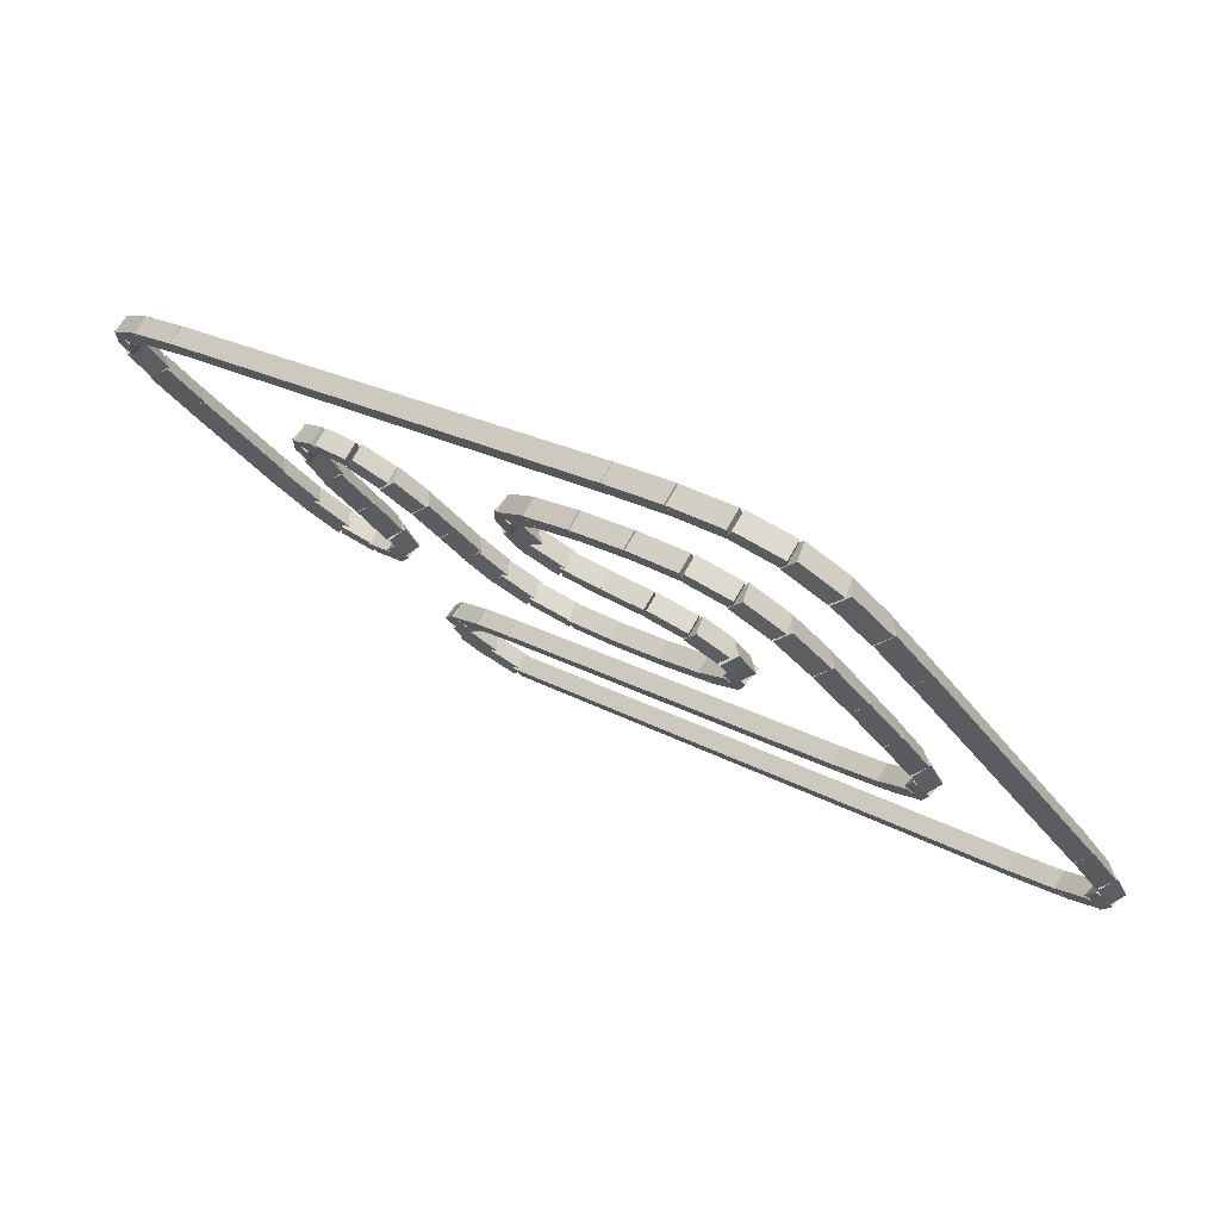
<metadata>
{"format":"obj","ext":"obj","renderer":"f3d","projection":"perspective","resolution":1024,"background":"white","views":[{"elev":21.9,"azim":-135.1,"up":"+Z"}]}
</metadata>
<code>
g name
v 12.19 44.07 0.3405
v 12.26 43.85 0.5035
v 12.48 43.79 0.3405
v 12.42 44.01 0.1774
v 11.86 43.73 7.451e-07
v 11.92 43.51 0.163
v 12.14 43.45 7.451e-07
v 12.08 43.67 -0.163
f 1 2 3 4
f 6 2 1 5
f 5 1 4 8
f 6 5 8 7
f 8 4 3 7
f 7 3 2 6
g name
v 12.31 44.37 0.7071
v 12.44 44.17 0.8545
v 12.68 44.21 0.7071
v 12.55 44.42 0.5597
v 12.15 44.01 0.3405
v 12.28 43.8 0.4879
v 12.52 43.85 0.3405
v 12.39 44.05 0.1931
f 9 10 11 12
f 14 10 9 13
f 13 9 12 16
f 14 13 16 15
f 16 12 11 15
f 15 11 10 14
g name
v 12.19 44.57 1.048
v 12.42 44.51 1.193
v 12.57 44.7 1.048
v 12.33 44.76 0.9022
v 12.31 44.23 0.7071
v 12.54 44.16 0.8525
v 12.69 44.36 0.7071
v 12.45 44.42 0.5617
f 17 18 19 20
f 22 18 17 21
f 21 17 20 24
f 22 21 24 23
f 24 20 19 23
f 23 19 18 22
g name
v 11.84 44.69 1.283
v 12.01 44.83 1.464
v 12.03 45.05 1.283
v 11.86 44.91 1.102
v 12.28 44.46 1.048
v 12.45 44.6 1.229
v 12.47 44.81 1.048
v 12.3 44.67 0.8665
f 25 26 27 28
f 30 26 25 29
f 29 25 28 32
f 30 29 32 31
f 32 28 27 31
f 31 27 26 30
g name
v 11.27 44.78 1.388
v 11.33 44.97 1.585
v 11.33 45.17 1.388
v 11.27 44.98 1.191
v 11.9 44.67 1.283
v 11.97 44.87 1.481
v 11.97 45.07 1.283
v 11.9 44.88 1.086
f 33 34 35 36
f 38 34 33 37
f 37 33 36 40
f 38 37 40 39
f 40 36 35 39
f 39 35 34 38
g name
v 10.54 44.8 1.414
v 10.56 45 1.614
v 10.56 45.2 1.414
v 10.54 45 1.214
v 11.29 44.78 1.388
v 11.31 44.98 1.588
v 11.31 45.18 1.388
v 11.29 44.98 1.188
f 41 42 43 44
f 46 42 41 45
f 45 41 44 48
f 46 45 48 47
f 48 44 43 47
f 47 43 42 46
g name
v 4.037 44.81 1.419
v 4.037 45.01 1.619
v 4.037 45.21 1.419
v 4.037 45.01 1.219
v 10.55 44.8 1.414
v 10.55 45 1.614
v 10.55 45.2 1.414
v 10.55 45 1.214
f 49 50 51 52
f 54 50 49 53
f 53 49 52 56
f 54 53 56 55
f 56 52 51 55
f 55 51 50 54
g name
v 3.175 44.85 1.461
v 3.195 45.05 1.661
v 3.195 45.25 1.461
v 3.175 45.05 1.262
v 4.027 44.81 1.419
v 4.047 45.01 1.619
v 4.047 45.21 1.419
v 4.027 45.01 1.22
f 57 58 59 60
f 62 58 57 61
f 61 57 60 64
f 62 61 64 63
f 64 60 59 63
f 63 59 58 62
g name
v 2.513 44.99 1.598
v 2.596 45.18 1.793
v 2.598 45.38 1.598
v 2.515 45.19 1.402
v 3.143 44.85 1.461
v 3.226 45.04 1.657
v 3.227 45.24 1.461
v 3.145 45.06 1.266
f 65 66 67 68
f 70 66 65 69
f 69 65 68 72
f 70 69 72 71
f 72 68 67 71
f 71 67 66 70
g name
v 2.06 45.33 1.896
v 2.268 45.42 2.066
v 2.311 45.64 1.896
v 2.102 45.55 1.727
v 2.43 45.03 1.598
v 2.638 45.12 1.767
v 2.681 45.34 1.598
v 2.473 45.25 1.428
f 73 74 75 76
f 78 74 73 77
f 77 73 76 80
f 78 77 80 79
f 80 76 75 79
f 79 75 74 78
g name
v 1.846 45.9 2.373
v 2.078 45.83 2.517
v 2.228 46.02 2.373
v 1.996 46.09 2.228
v 1.994 45.42 1.896
v 2.226 45.35 2.041
v 2.376 45.54 1.896
v 2.144 45.62 1.751
f 81 82 83 84
f 86 82 81 85
f 85 81 84 88
f 86 85 88 87
f 88 84 83 87
f 87 83 82 86
g name
v 1.8 46.57 2.991
v 2.008 46.44 3.132
v 2.2 46.59 2.991
v 1.992 46.72 2.849
v 1.837 45.95 2.373
v 2.045 45.82 2.514
v 2.237 45.97 2.373
v 2.029 46.1 2.231
f 89 90 91 92
f 94 90 89 93
f 93 89 92 96
f 94 93 96 95
f 96 92 91 95
f 95 91 90 94
g name
v 2.2 47.26 3.677
v 2 47.41 3.536
v 1.8 47.26 3.677
v 2 47.12 3.818
v 2.2 46.58 2.991
v 2 46.72 2.849
v 1.8 46.58 2.991
v 2 46.44 3.132
f 97 98 99 100
f 102 98 97 101
f 101 97 100 104
f 102 101 104 103
f 104 100 99 103
f 103 99 98 102
g name
v 1.826 47.95 4.358
v 2.021 47.8 4.499
v 2.226 47.94 4.358
v 2.031 48.09 4.216
v 1.8 47.27 3.677
v 1.995 47.12 3.818
v 2.2 47.26 3.677
v 2.005 47.41 3.535
f 105 106 107 108
f 110 106 105 109
f 109 105 108 112
f 110 109 112 111
f 112 108 107 111
f 111 107 106 110
g name
v 1.944 48.59 4.96
v 2.115 48.41 5.103
v 2.337 48.51 4.96
v 2.167 48.69 4.818
v 1.829 47.98 4.358
v 2 47.81 4.501
v 2.222 47.91 4.358
v 2.052 48.08 4.215
f 113 114 115 116
f 118 114 113 117
f 117 113 116 120
f 118 117 120 119
f 120 116 115 119
f 119 115 114 118
g name
v 2.279 49.11 5.405
v 2.373 48.89 5.56
v 2.61 48.88 5.405
v 2.516 49.1 5.251
v 1.976 48.66 4.96
v 2.069 48.44 5.114
v 2.306 48.44 4.96
v 2.213 48.65 4.806
f 121 122 123 124
f 126 122 121 125
f 125 121 124 128
f 126 125 128 127
f 128 124 123 127
f 127 123 122 126
g name
v 2.911 49.44 5.667
v 2.925 49.22 5.851
v 3.082 49.07 5.667
v 3.067 49.29 5.484
v 2.359 49.17 5.405
v 2.373 48.96 5.589
v 2.53 48.81 5.405
v 2.516 49.03 5.222
f 129 130 131 132
f 134 130 129 133
f 133 129 132 136
f 134 133 136 135
f 136 132 131 135
f 135 131 130 134
g name
v 3.755 49.56 5.772
v 3.755 49.36 5.97
v 3.808 49.16 5.772
v 3.807 49.36 5.574
v 2.97 49.45 5.667
v 2.97 49.25 5.866
v 3.023 49.06 5.667
v 3.022 49.26 5.469
f 137 138 139 140
f 142 138 137 141
f 141 137 140 144
f 142 141 144 143
f 144 140 139 143
f 143 139 138 142
g name
v 4.668 49.59 5.798
v 4.668 49.39 5.998
v 4.68 49.19 5.798
v 4.68 49.39 5.598
v 3.776 49.56 5.772
v 3.776 49.36 5.972
v 3.787 49.16 5.772
v 3.787 49.36 5.572
f 145 146 147 148
f 150 146 145 149
f 149 145 148 152
f 150 149 152 151
f 152 148 147 151
f 151 147 146 150
g name
v 5.527 49.53 5.746
v 5.527 49.33 5.946
v 5.502 49.13 5.746
v 5.502 49.33 5.546
v 4.687 49.59 5.798
v 4.686 49.38 5.998
v 4.662 49.19 5.798
v 4.662 49.39 5.599
f 153 154 155 156
f 158 154 153 157
f 157 153 156 160
f 158 157 160 159
f 160 156 155 159
f 159 155 154 158
g name
v 6.193 49.37 5.589
v 6.19 49.16 5.783
v 6.096 48.98 5.589
v 6.099 49.19 5.394
v 5.563 49.53 5.746
v 5.56 49.32 5.94
v 5.466 49.14 5.746
v 5.469 49.34 5.552
f 161 162 163 164
f 166 162 161 165
f 165 161 164 168
f 166 165 168 167
f 168 164 163 167
f 167 163 162 166
g name
v 6.615 49.01 5.274
v 6.56 48.78 5.439
v 6.341 48.72 5.274
v 6.395 48.94 5.11
v 6.282 49.32 5.589
v 6.227 49.1 5.754
v 6.007 49.03 5.589
v 6.062 49.25 5.424
f 169 170 171 172
f 174 170 169 173
f 173 169 172 176
f 174 173 176 175
f 176 172 171 175
f 175 171 170 174
g name
v 6.678 48.5 4.908
v 6.478 48.35 5.049
v 6.278 48.5 4.908
v 6.478 48.64 4.766
v 6.678 48.86 5.274
v 6.478 48.72 5.416
v 6.278 48.86 5.274
v 6.478 49 5.133
f 177 178 179 180
f 182 178 177 181
f 181 177 180 184
f 182 181 184 183
f 184 180 179 183
f 183 179 178 182
g name
v 6.295 48.04 4.594
v 6.074 48.1 4.758
v 6.016 48.32 4.594
v 6.238 48.26 4.43
v 6.617 48.35 4.908
v 6.396 48.42 5.072
v 6.338 48.64 4.908
v 6.56 48.58 4.744
f 185 186 187 188
f 190 186 185 189
f 189 185 188 192
f 190 189 192 191
f 192 188 187 191
f 191 187 186 190
g name
v 5.659 47.81 4.41
v 5.54 47.98 4.601
v 5.534 48.19 4.41
v 5.653 48.02 4.219
v 6.218 47.99 4.594
v 6.099 48.16 4.785
v 6.093 48.37 4.594
v 6.212 48.2 4.403
f 193 194 195 196
f 198 194 193 197
f 197 193 196 200
f 198 197 200 199
f 200 196 195 199
f 199 195 194 198
g name
v 5.007 47.65 4.253
v 4.914 47.83 4.448
v 4.911 48.03 4.253
v 5.004 47.85 4.059
v 5.644 47.8 4.41
v 5.551 47.99 4.605
v 5.548 48.19 4.41
v 5.642 48.01 4.216
f 201 202 203 204
f 206 202 201 205
f 205 201 204 208
f 206 205 208 207
f 208 204 203 207
f 207 203 202 206
g name
v 4.529 47.42 4.012
v 4.374 47.57 4.196
v 4.36 47.78 4.012
v 4.515 47.63 3.828
v 5.044 47.66 4.253
v 4.889 47.81 4.437
v 4.874 48.02 4.253
v 5.03 47.87 4.069
f 209 210 211 212
f 214 210 209 213
f 213 209 212 216
f 214 213 216 215
f 216 212 211 215
f 215 211 210 214
g name
v 4.338 47.12 3.656
v 4.103 47.14 3.812
v 4.018 47.36 3.656
v 4.253 47.34 3.5
v 4.605 47.48 4.012
v 4.37 47.5 4.168
v 4.284 47.72 4.012
v 4.519 47.7 3.856
f 217 218 219 220
f 222 218 217 221
f 221 217 220 224
f 222 221 224 223
f 224 220 219 223
f 223 219 218 222
g name
v 4.41 46.89 3.284
v 4.224 46.73 3.426
v 4.012 46.85 3.284
v 4.199 47.01 3.142
v 4.377 47.26 3.656
v 4.19 47.1 3.798
v 3.979 47.23 3.656
v 4.165 47.38 3.514
f 225 226 227 228
f 230 226 225 229
f 229 225 228 232
f 230 229 232 231
f 232 228 227 231
f 231 227 226 230
g name
v 4.68 46.76 3.012
v 4.638 46.53 3.182
v 4.431 46.44 3.012
v 4.473 46.66 2.842
v 4.335 47.03 3.284
v 4.294 46.81 3.454
v 4.087 46.71 3.284
v 4.128 46.94 3.114
f 233 234 235 236
f 238 234 233 237
f 237 233 236 240
f 238 237 240 239
f 240 236 235 239
f 239 235 234 238
g name
v 5.227 46.66 2.876
v 5.226 46.45 3.071
v 5.143 46.27 2.876
v 5.145 46.47 2.68
v 4.598 46.79 3.012
v 4.596 46.59 3.207
v 4.513 46.4 3.012
v 4.515 46.61 2.816
f 241 242 243 244
f 246 242 241 245
f 245 241 244 248
f 246 245 248 247
f 248 244 243 247
f 247 243 242 246
g name
v 6.036 46.62 2.834
v 6.036 46.42 3.033
v 6.016 46.22 2.834
v 6.016 46.42 2.634
v 5.195 46.66 2.876
v 5.195 46.46 3.075
v 5.175 46.26 2.876
v 5.175 46.46 2.676
f 249 250 251 252
f 254 250 249 253
f 253 249 252 256
f 254 253 256 255
f 256 252 251 255
f 255 251 250 254
g name
v 6.914 46.64 2.855
v 6.914 46.44 3.055
v 6.923 46.24 2.855
v 6.923 46.44 2.655
v 6.021 46.62 2.834
v 6.021 46.42 3.034
v 6.031 46.22 2.834
v 6.031 46.42 2.634
f 257 258 259 260
f 262 258 257 261
f 261 257 260 264
f 262 261 264 263
f 264 260 259 263
f 263 259 258 262
g name
v 7.677 46.75 2.959
v 7.678 46.54 3.158
v 7.73 46.35 2.959
v 7.73 46.55 2.761
v 6.892 46.64 2.855
v 6.893 46.44 3.053
v 6.945 46.24 2.855
v 6.945 46.45 2.656
f 265 266 267 268
f 270 266 265 269
f 269 265 268 272
f 270 269 272 271
f 272 268 267 271
f 271 267 266 270
g name
v 8.176 46.97 3.2
v 8.187 46.76 3.386
v 8.336 46.6 3.2
v 8.324 46.82 3.015
v 7.624 46.73 2.959
v 7.636 46.52 3.145
v 7.784 46.36 2.959
v 7.772 46.58 2.774
f 273 274 275 276
f 278 274 273 277
f 277 273 276 280
f 278 277 280 279
f 280 276 275 279
f 279 275 274 278
g name
v 8.407 47.27 3.556
v 8.481 47.05 3.716
v 8.711 47.01 3.556
v 8.638 47.24 3.397
v 8.103 46.92 3.2
v 8.177 46.7 3.359
v 8.408 46.66 3.2
v 8.334 46.88 3.041
f 281 282 283 284
f 286 282 281 285
f 285 281 284 288
f 286 285 288 287
f 288 284 283 287
f 287 283 282 286
g name
v 8.481 47.62 3.981
v 8.638 47.43 4.125
v 8.867 47.52 3.981
v 8.71 47.7 3.837
v 8.366 47.2 3.556
v 8.523 47.01 3.7
v 8.752 47.09 3.556
v 8.596 47.28 3.413
f 289 290 291 292
f 294 290 289 293
f 293 289 292 296
f 294 293 296 295
f 296 292 291 295
f 295 291 290 294
g name
v 8.5 48.01 4.41
v 8.691 47.86 4.552
v 8.9 47.99 4.41
v 8.709 48.14 4.269
v 8.474 47.58 3.981
v 8.666 47.43 4.122
v 8.874 47.56 3.981
v 8.683 47.71 3.839
f 297 298 299 300
f 302 298 297 301
f 301 297 300 304
f 302 301 304 303
f 304 300 299 303
f 303 299 298 302
g name
v 8.538 48.46 4.861
v 8.725 48.31 5.002
v 8.936 48.43 4.861
v 8.749 48.59 4.719
v 8.501 48.01 4.41
v 8.688 47.86 4.552
v 8.899 47.98 4.41
v 8.712 48.14 4.269
f 305 306 307 308
f 310 306 305 309
f 309 305 308 312
f 310 309 312 311
f 312 308 307 311
f 311 307 306 310
g name
v 8.697 48.92 5.269
v 8.838 48.73 5.415
v 9.073 48.79 5.269
v 8.932 48.99 5.124
v 8.549 48.52 4.861
v 8.69 48.32 5.006
v 8.925 48.38 4.861
v 8.784 48.58 4.715
f 313 314 315 316
f 318 314 313 317
f 317 313 316 320
f 318 317 320 319
f 320 316 315 319
f 319 315 314 318
g name
v 9.081 49.32 5.584
v 9.136 49.09 5.748
v 9.356 49.03 5.584
v 9.301 49.25 5.419
v 8.748 49 5.269
v 8.803 48.78 5.434
v 9.022 48.71 5.269
v 8.967 48.93 5.104
f 321 322 323 324
f 326 322 321 325
f 325 321 324 328
f 326 325 328 327
f 328 324 323 327
f 327 323 322 326
g name
v 9.653 49.48 5.699
v 9.656 49.28 5.894
v 9.747 49.09 5.699
v 9.744 49.3 5.504
v 9.172 49.37 5.584
v 9.174 49.16 5.778
v 9.265 48.98 5.584
v 9.263 49.18 5.389
f 329 330 331 332
f 334 330 329 333
f 333 329 332 336
f 334 333 336 335
f 336 332 331 335
f 335 331 330 334
g name
v 10.22 49.4 5.615
v 10.21 49.2 5.812
v 10.15 49.01 5.615
v 10.15 49.21 5.418
v 9.734 49.48 5.699
v 9.733 49.28 5.896
v 9.666 49.09 5.699
v 9.667 49.29 5.502
f 337 338 339 340
f 342 338 337 341
f 341 337 340 344
f 342 341 344 343
f 344 340 339 343
f 343 339 338 342
g name
v 10.65 49.05 5.316
v 10.6 48.83 5.483
v 10.38 48.75 5.316
v 10.43 48.98 5.15
v 10.31 49.35 5.615
v 10.26 49.13 5.781
v 10.05 49.05 5.615
v 10.1 49.28 5.449
f 345 346 347 348
f 350 346 345 349
f 349 345 348 352
f 350 349 352 351
f 352 348 347 351
f 351 347 346 350
g name
v 10.85 48.49 4.84
v 10.7 48.3 4.984
v 10.47 48.37 4.84
v 10.62 48.56 4.695
v 10.71 48.96 5.316
v 10.56 48.77 5.461
v 10.32 48.84 5.316
v 10.47 49.04 5.172
f 353 354 355 356
f 358 354 353 357
f 357 353 356 360
f 358 357 360 359
f 360 356 355 359
f 359 355 354 358
g name
v 10.9 47.85 4.248
v 10.71 47.69 4.389
v 10.5 47.82 4.248
v 10.69 47.98 4.106
v 10.86 48.44 4.84
v 10.67 48.29 4.981
v 10.46 48.41 4.84
v 10.65 48.57 4.698
f 361 362 363 364
f 366 362 361 365
f 365 361 364 368
f 366 365 368 367
f 368 364 363 367
f 367 363 362 366
g name
v 10.97 47.28 3.666
v 10.79 47.11 3.808
v 10.58 47.23 3.666
v 10.76 47.39 3.524
v 10.9 47.86 4.248
v 10.72 47.7 4.39
v 10.5 47.81 4.248
v 10.68 47.98 4.106
f 369 370 371 372
f 374 370 369 373
f 373 369 372 376
f 374 373 376 375
f 376 372 371 375
f 375 371 370 374
g name
v 11.18 46.9 3.221
v 11.06 46.69 3.37
v 10.82 46.72 3.221
v 10.94 46.93 3.072
v 10.95 47.34 3.666
v 10.83 47.13 3.816
v 10.6 47.16 3.666
v 10.71 47.37 3.517
f 377 378 379 380
f 382 378 377 381
f 381 377 380 384
f 382 381 384 383
f 384 380 379 383
f 383 379 378 382
g name
v 11.53 46.75 2.986
v 11.52 46.53 3.167
v 11.35 46.4 2.986
v 11.37 46.61 2.804
v 11.09 46.99 3.221
v 11.07 46.77 3.402
v 10.9 46.63 3.221
v 10.92 46.85 3.04
f 385 386 387 388
f 390 386 385 389
f 389 385 388 392
f 390 389 392 391
f 392 388 387 391
f 391 387 386 390
g name
v 11.96 46.77 2.986
v 11.96 46.57 3.186
v 11.96 46.37 2.986
v 11.96 46.57 2.786
v 11.44 46.77 2.986
v 11.44 46.57 3.186
v 11.44 46.37 2.986
v 11.44 46.57 2.786
f 393 394 395 396
f 398 394 393 397
f 397 393 396 400
f 398 397 400 399
f 400 396 395 399
f 399 395 394 398
g name
v 12.31 46.99 3.221
v 12.33 46.77 3.402
v 12.5 46.63 3.221
v 12.48 46.85 3.04
v 11.87 46.75 2.986
v 11.88 46.53 3.167
v 12.05 46.4 2.986
v 12.03 46.61 2.804
f 401 402 403 404
f 406 402 401 405
f 405 401 404 408
f 406 405 408 407
f 408 404 403 407
f 407 403 402 406
g name
v 12.45 47.34 3.666
v 12.57 47.13 3.816
v 12.8 47.16 3.666
v 12.69 47.37 3.517
v 12.22 46.9 3.221
v 12.34 46.69 3.37
v 12.58 46.72 3.221
v 12.46 46.93 3.072
f 409 410 411 412
f 414 410 409 413
f 413 409 412 416
f 414 413 416 415
f 416 412 411 415
f 415 411 410 414
g name
v 12.5 47.88 4.269
v 12.68 47.72 4.411
v 12.9 47.83 4.269
v 12.72 48 4.127
v 12.43 47.28 3.666
v 12.61 47.11 3.808
v 12.82 47.23 3.666
v 12.64 47.39 3.525
f 417 418 419 420
f 422 418 417 421
f 421 417 420 424
f 422 421 424 423
f 424 420 419 423
f 423 419 418 422
g name
v 12.9 49.22 5.636
v 12.7 49.36 5.494
v 12.5 49.22 5.636
v 12.7 49.08 5.777
v 12.9 47.86 4.269
v 12.7 48 4.127
v 12.5 47.86 4.269
v 12.7 47.71 4.41
f 425 426 427 428
f 430 426 425 429
f 429 425 428 432
f 430 429 432 431
f 432 428 427 431
f 431 427 426 430
g name
v 12.46 49.83 6.254
v 12.67 49.7 6.396
v 12.86 49.85 6.254
v 12.65 49.98 6.112
v 12.5 49.21 5.636
v 12.71 49.08 5.777
v 12.9 49.24 5.636
v 12.69 49.36 5.494
f 433 434 435 436
f 438 434 433 437
f 437 433 436 440
f 438 437 440 439
f 440 436 435 439
f 439 435 434 438
g name
v 12.32 50.26 6.731
v 12.56 50.19 6.875
v 12.71 50.38 6.731
v 12.47 50.45 6.586
v 12.47 49.78 6.254
v 12.7 49.71 6.399
v 12.85 49.9 6.254
v 12.62 49.97 6.109
f 441 442 443 444
f 446 442 441 445
f 445 441 444 448
f 446 445 448 447
f 448 444 443 447
f 447 443 442 446
g name
v 12.02 50.46 7.029
v 12.23 50.55 7.199
v 12.27 50.77 7.029
v 12.06 50.68 6.86
v 12.39 50.16 6.731
v 12.6 50.25 6.9
v 12.64 50.47 6.731
v 12.43 50.38 6.561
f 449 450 451 452
f 454 450 449 453
f 453 449 452 456
f 454 453 456 455
f 456 452 451 455
f 455 451 450 454
g name
v 11.47 50.56 7.165
v 11.56 50.74 7.361
v 11.56 50.95 7.165
v 11.47 50.76 6.97
v 12.1 50.42 7.029
v 12.18 50.61 7.225
v 12.19 50.81 7.029
v 12.1 50.63 6.833
f 457 458 459 460
f 462 458 457 461
f 461 457 460 464
f 462 461 464 463
f 464 460 459 463
f 463 459 458 462
g name
v 10.65 50.59 7.207
v 10.67 50.79 7.407
v 10.67 50.99 7.207
v 10.65 50.8 7.008
v 11.51 50.55 7.165
v 11.52 50.75 7.365
v 11.52 50.95 7.165
v 11.51 50.75 6.966
f 465 466 467 468
f 470 466 465 469
f 469 465 468 472
f 470 469 472 471
f 472 468 467 471
f 471 467 466 470
g name
v 2.711 50.6 7.213
v 2.711 50.8 7.412
v 2.711 51 7.213
v 2.711 50.8 7.013
v 10.66 50.59 7.207
v 10.66 50.79 7.407
v 10.66 50.99 7.207
v 10.66 50.79 7.007
f 473 474 475 476
f 478 474 473 477
f 477 473 476 480
f 478 477 480 479
f 480 476 475 479
f 479 475 474 478
g name
v 1.787 50.57 7.186
v 1.776 50.77 7.386
v 1.776 50.97 7.186
v 1.787 50.77 6.986
v 2.717 50.6 7.213
v 2.705 50.8 7.412
v 2.705 51 7.213
v 2.717 50.8 7.013
f 481 482 483 484
f 486 482 481 485
f 485 481 484 488
f 486 485 488 487
f 488 484 483 487
f 487 483 482 486
g name
v 1.023 50.47 7.082
v 0.9703 50.67 7.28
v 0.9698 50.87 7.082
v 1.022 50.67 6.883
v 1.808 50.58 7.186
v 1.755 50.77 7.385
v 1.755 50.97 7.186
v 1.807 50.78 6.988
f 489 490 491 492
f 494 490 489 493
f 493 489 492 496
f 494 493 496 495
f 496 492 491 495
f 495 491 490 494
g name
v 0.5302 50.23 6.82
v 0.3732 50.37 7.003
v 0.3587 50.59 6.82
v 0.5156 50.44 6.636
v 1.082 50.49 7.082
v 0.9251 50.64 7.265
v 0.9105 50.85 7.082
v 1.067 50.7 6.898
f 497 498 499 500
f 502 498 497 501
f 501 497 500 504
f 502 501 504 503
f 504 500 499 503
f 503 499 498 502
g name
v 0.306 49.85 6.374
v 0.06896 49.86 6.529
v -0.02448 50.07 6.374
v 0.2125 50.07 6.22
v 0.6097 50.29 6.82
v 0.3727 50.3 6.974
v 0.2792 50.52 6.82
v 0.5162 50.51 6.665
f 505 506 507 508
f 510 506 505 509
f 509 505 508 512
f 510 509 512 511
f 512 508 507 511
f 511 507 506 510
g name
v 0.2224 49.32 5.772
v -0.0003164 49.22 5.915
v -0.1705 49.4 5.772
v 0.05217 49.5 5.629
v 0.3372 49.92 6.374
v 0.1145 49.82 6.517
v -0.05572 50 6.374
v 0.167 50.1 6.232
f 513 514 515 516
f 518 514 513 517
f 517 513 516 520
f 518 517 520 519
f 520 516 515 519
f 519 515 514 518
g name
v 0.1999 48.67 5.091
v -0.005379 48.54 5.233
v -0.1999 48.69 5.091
v 0.005379 48.82 4.95
v 0.2258 49.35 5.772
v 0.02055 49.22 5.914
v -0.1739 49.37 5.772
v 0.0313 49.5 5.631
f 521 522 523 524
f 526 522 521 525
f 525 521 524 528
f 526 525 528 527
f 528 524 523 527
f 527 523 522 526
g name
v 0.2 45.16 1.577
v -2.09e-14 45.02 1.718
v -0.2 45.16 1.577
v 6.215e-14 45.31 1.435
v 0.2 48.68 5.091
v -2.092e-14 48.54 5.233
v -0.2 48.68 5.091
v 6.212e-14 48.82 4.95
f 529 530 531 532
f 534 530 529 533
f 533 529 532 536
f 534 533 536 535
f 536 532 531 535
f 535 531 530 534
g name
v 0.2367 44.56 0.9585
v 0.04549 44.41 1.1
v -0.1626 44.53 0.9585
v 0.02859 44.69 0.817
v 0.1996 45.18 1.577
v 0.008452 45.02 1.718
v -0.1996 45.15 1.577
v -0.008452 45.31 1.435
f 537 538 539 540
f 542 538 537 541
f 541 537 540 544
f 542 541 544 543
f 544 540 539 543
f 543 539 538 542
g name
v 0.3762 44.13 0.4819
v 0.2262 43.94 0.6265
v -0.005802 44.01 0.4819
v 0.1442 44.2 0.3372
v 0.228 44.61 0.9585
v 0.07803 44.41 1.103
v -0.154 44.49 0.9585
v -0.00396 44.68 0.8139
f 545 546 547 548
f 550 546 545 549
f 549 545 548 552
f 550 549 552 551
f 552 548 547 551
f 551 547 546 550
g name
v 0.6811 43.93 0.1833
v 0.6383 43.7 0.3527
v 0.43 43.62 0.1833
v 0.4728 43.84 0.01392
v 0.3107 44.23 0.4819
v 0.268 44 0.6513
v 0.05967 43.91 0.4819
v 0.1024 44.14 0.3125
f 553 554 555 556
f 558 554 553 557
f 557 553 556 560
f 558 557 560 559
f 560 556 555 559
f 559 555 554 558
g name
v 1.227 43.83 0.04714
v 1.226 43.63 0.2428
v 1.143 43.44 0.04714
v 1.145 43.64 -0.1485
v 0.5978 43.97 0.1833
v 0.596 43.76 0.379
v 0.5133 43.58 0.1833
v 0.5151 43.78 -0.01235
f 561 562 563 564
f 566 562 561 565
f 565 561 564 568
f 566 565 568 567
f 568 564 563 567
f 567 563 562 566
g name
v 2.047 43.79 0.005238
v 2.047 43.59 0.205
v 2.027 43.39 0.005238
v 2.027 43.59 -0.1945
v 1.195 43.83 0.04714
v 1.195 43.63 0.2469
v 1.175 43.43 0.04714
v 1.175 43.64 -0.1526
f 569 570 571 572
f 574 570 569 573
f 573 569 572 576
f 574 573 576 575
f 576 572 571 575
f 575 571 570 574
g name
v 12 43.79 7.46e-07
v 12 43.59 0.2
v 12 43.39 7.455e-07
v 12 43.59 -0.2
v 2.037 43.79 0.005238
v 2.037 43.59 0.2052
v 2.037 43.39 0.005238
v 2.037 43.59 -0.1948
f 577 578 579 580
f 582 578 577 581
f 581 577 580 584
f 582 581 584 583
f 584 580 579 583
f 583 579 578 582

</code>
